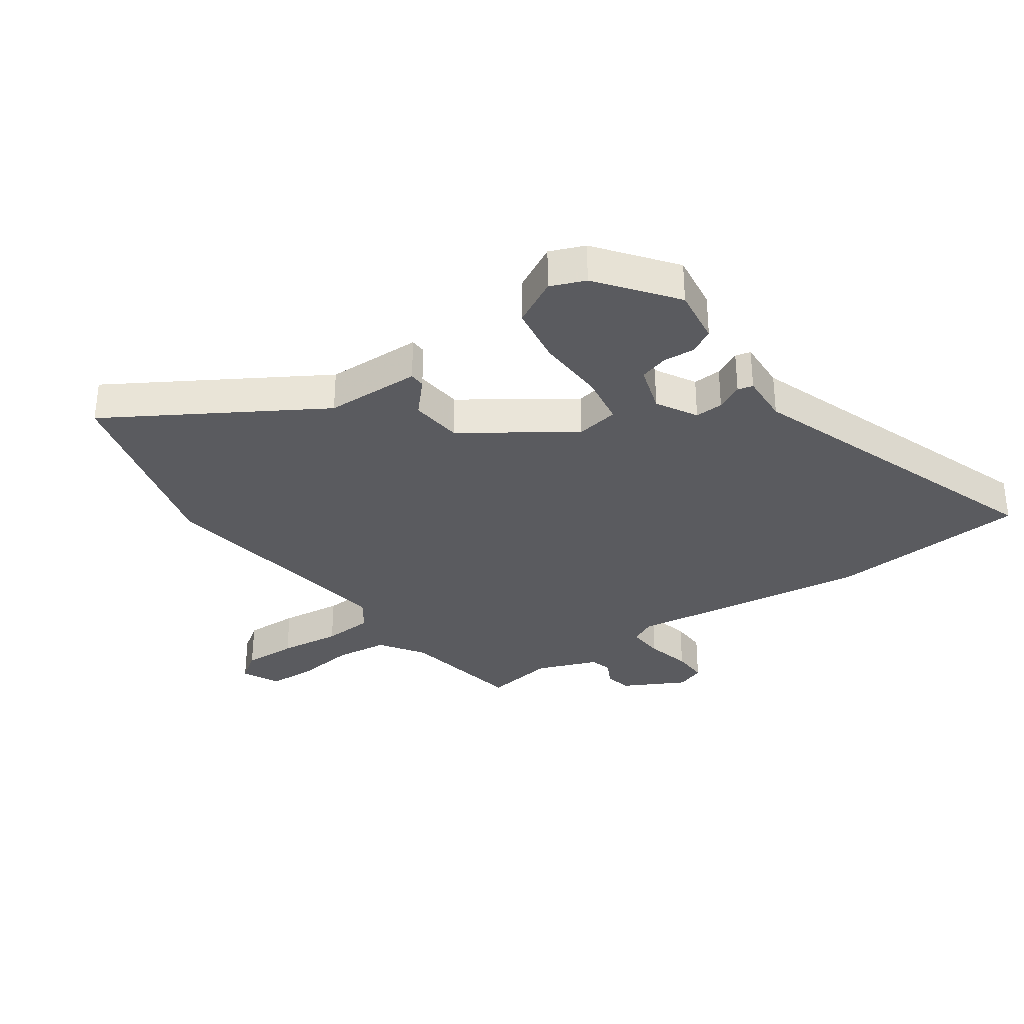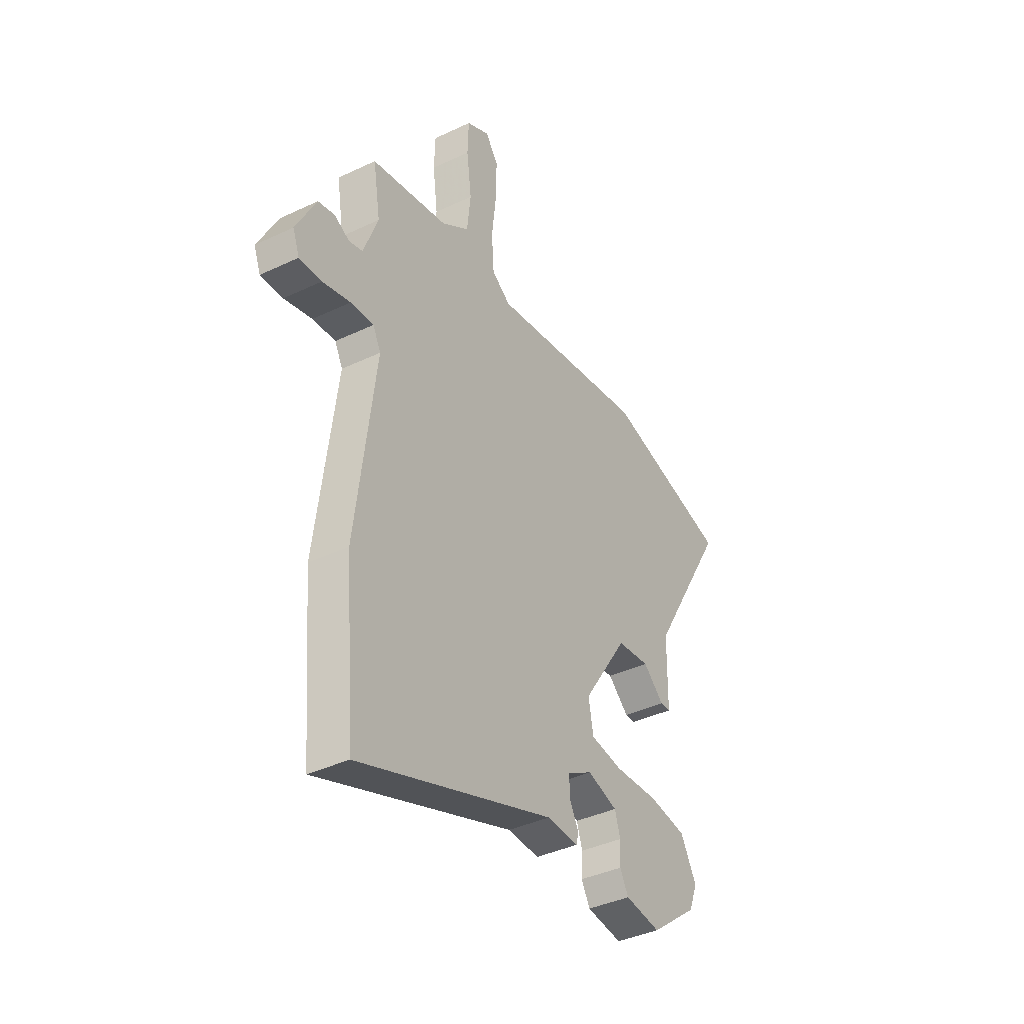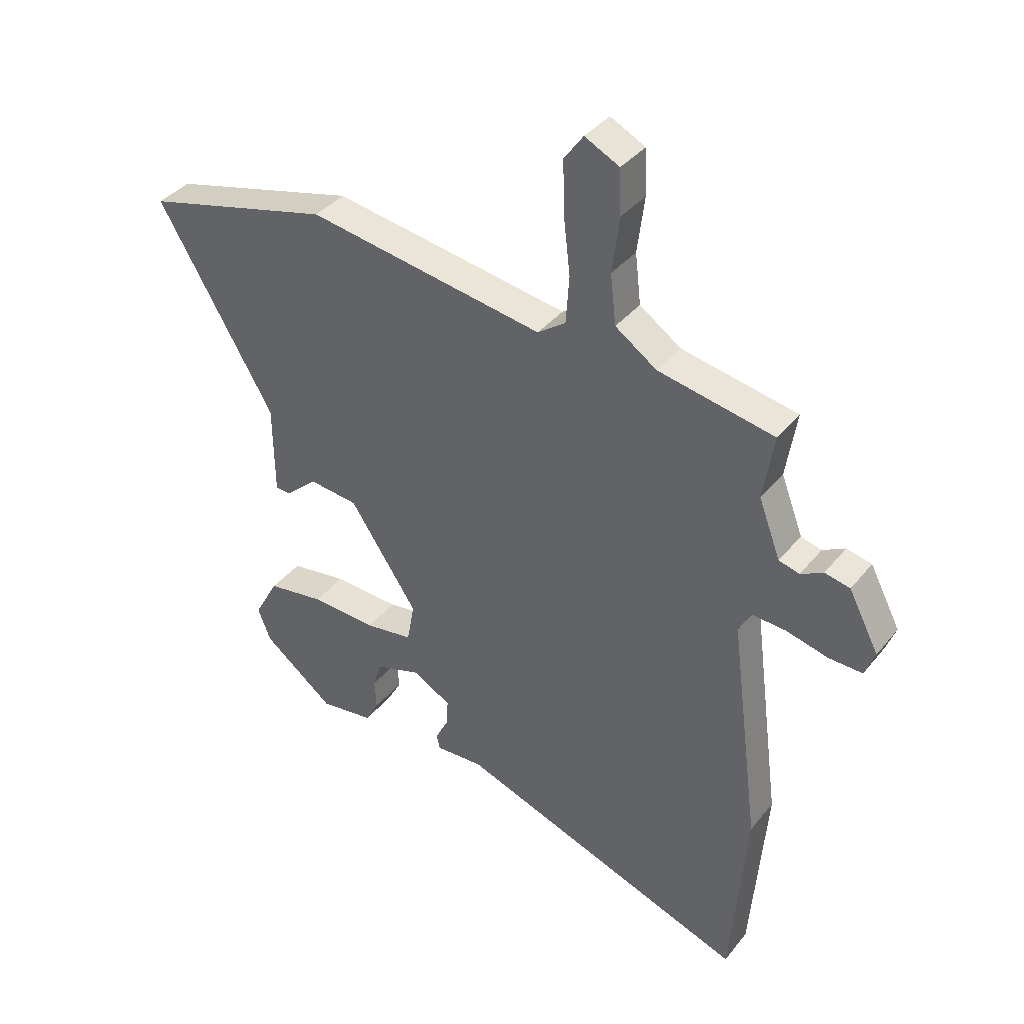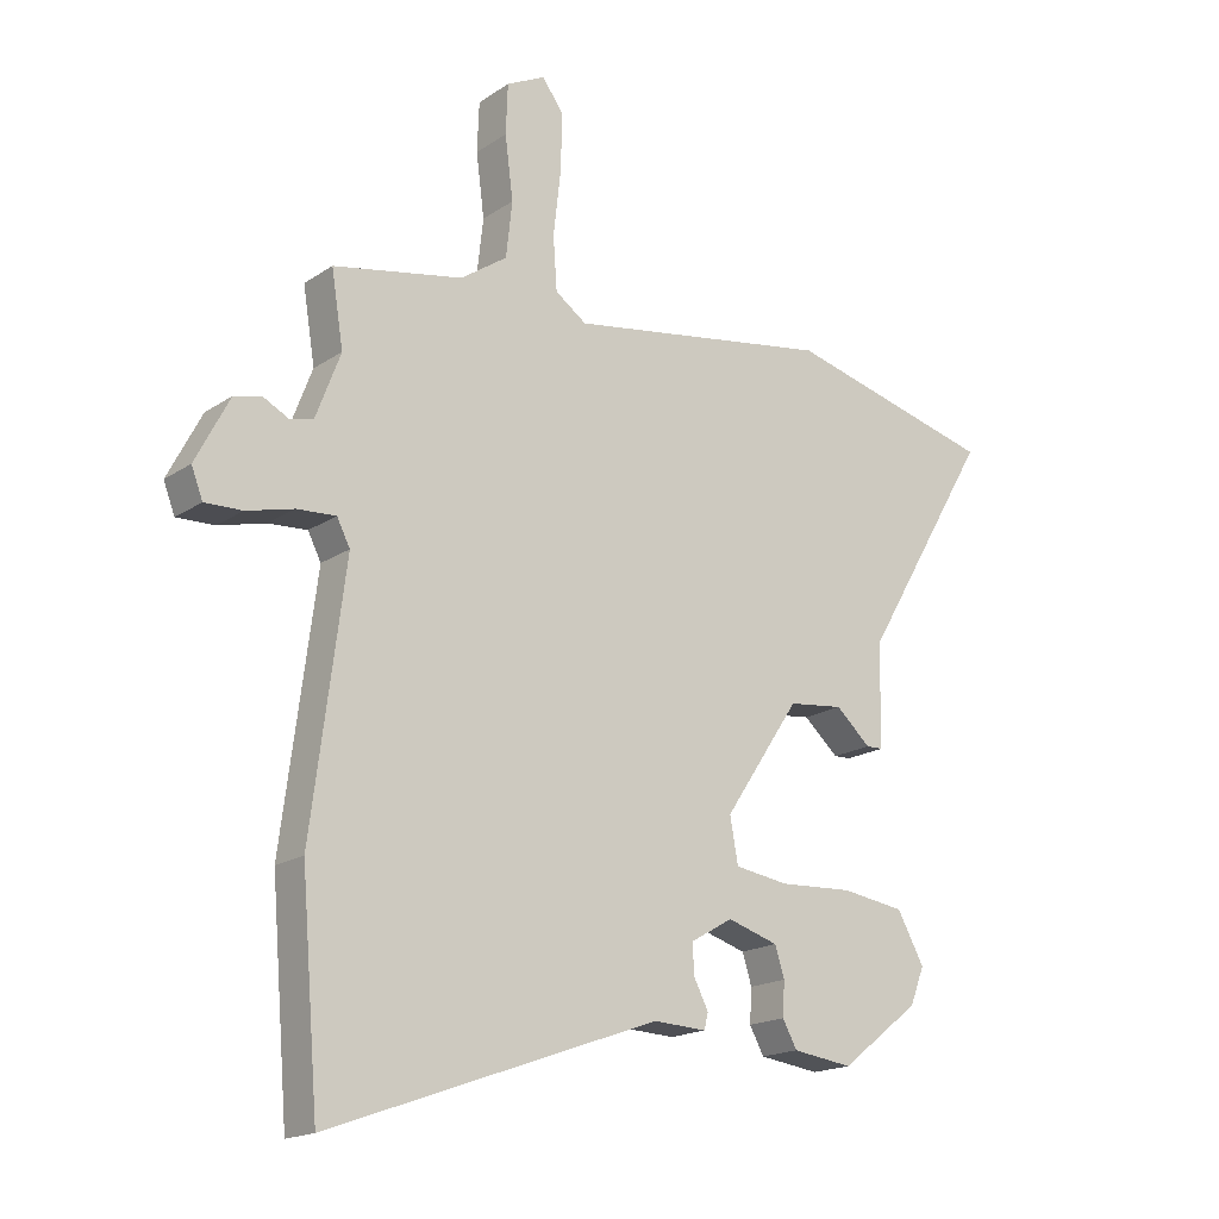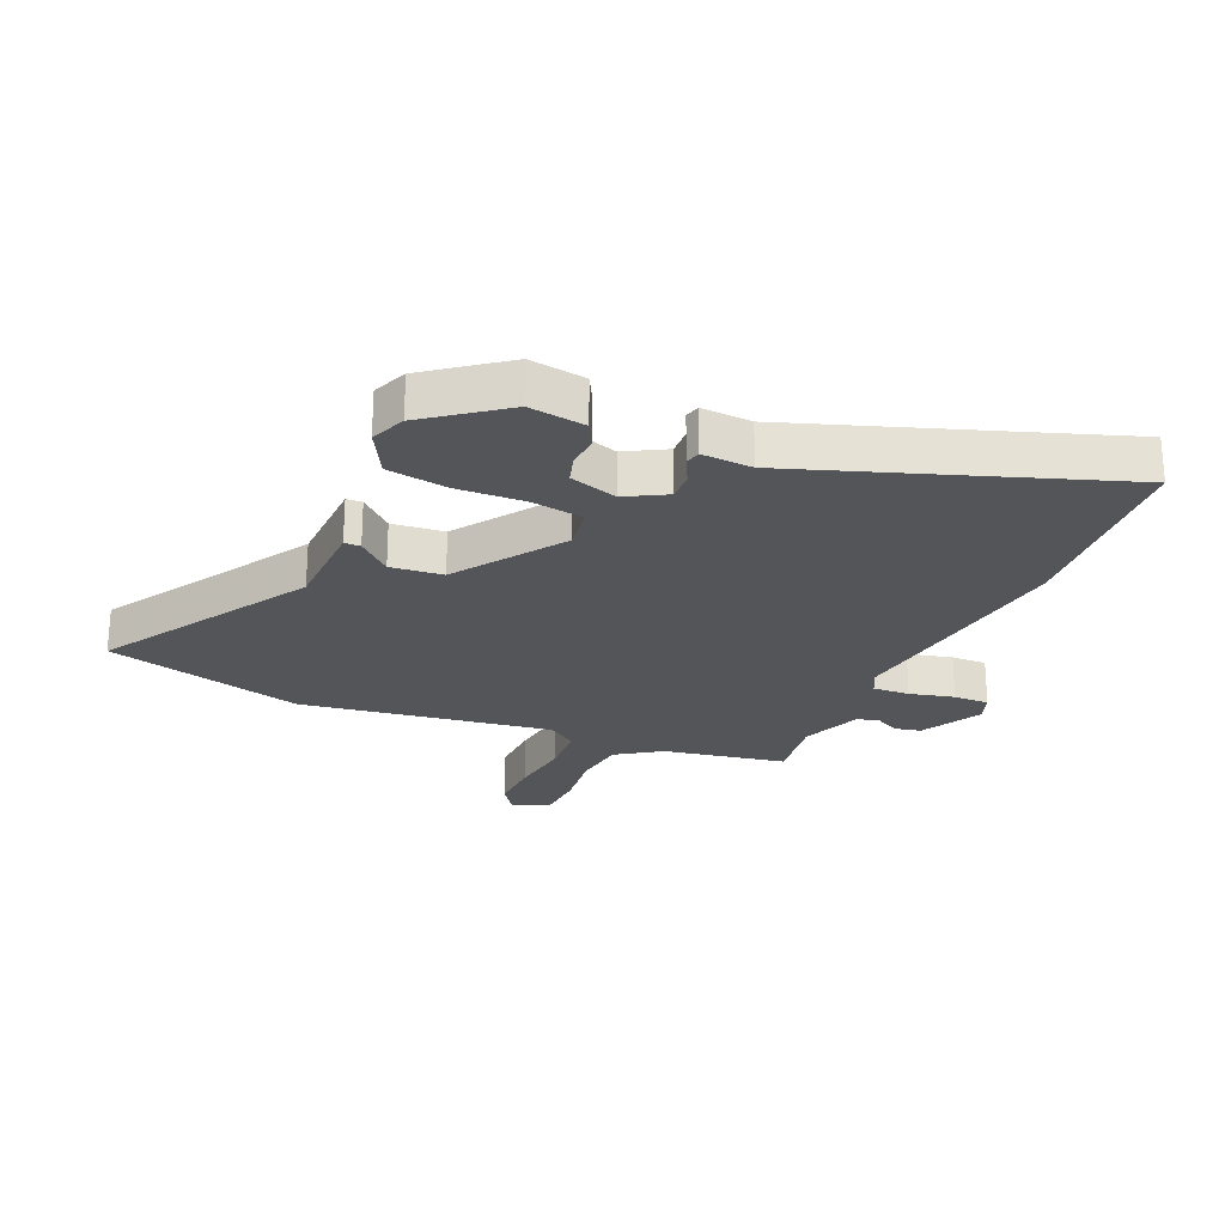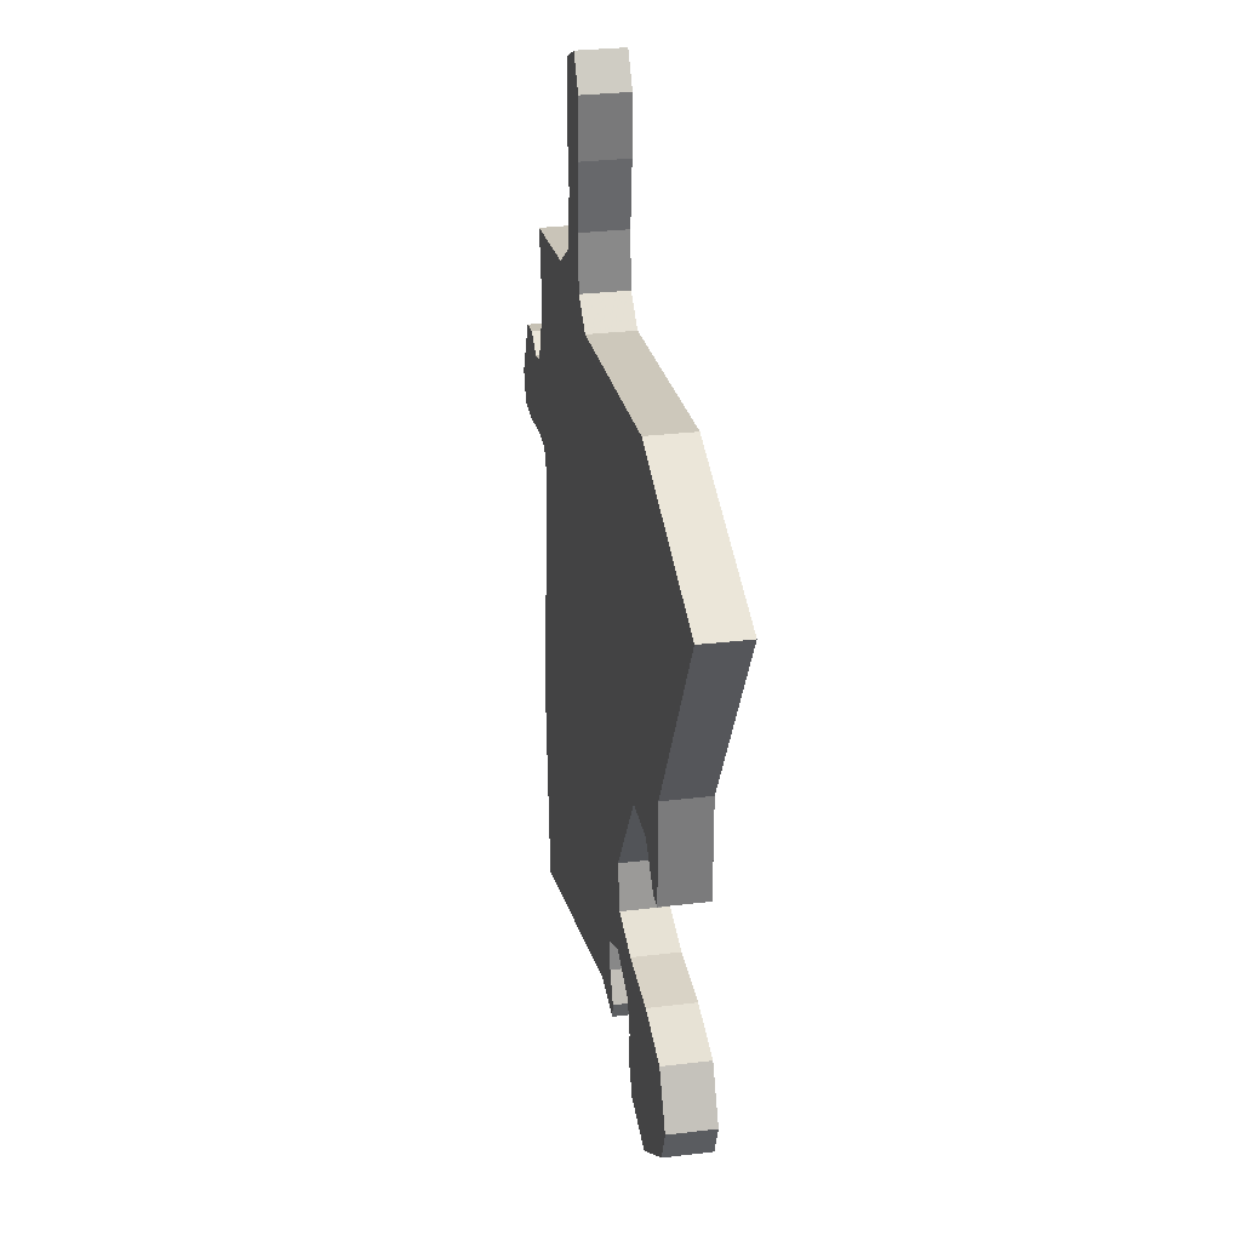
<metadata>
{"format":"obj","ext":"obj","renderer":"f3d","projection":"perspective","resolution":1024,"background":"white","views":[{"elev":-32.8,"azim":124.6,"up":"+Y"},{"elev":-38.9,"azim":-59.2,"up":"+Z"},{"elev":37.7,"azim":-146.0,"up":"+Z"},{"elev":-17.7,"azim":-37.8,"up":"+Z"},{"elev":-24.5,"azim":155.7,"up":"+Y"},{"elev":31.3,"azim":80.3,"up":"+Z"}]}
</metadata>
<code>
v -0.499 0.07 0.443
v -0.292 0.07 0.483
v -0.218 0.07 0.534
v -0.208 0.07 0.623
v -0.221 0.07 0.723
v -0.218 0.07 0.803
v -0.156 0.07 0.834
v -0.122 0.07 0.787
v -0.124 0.07 0.696
v -0.136 0.07 0.592
v -0.13 0.07 0.507
v -0.08 0.07 0.472
v 0.343 0.07 0.54
v 0.677 0.07 0.455
v 0.47 0.07 0.104
v 0.468 0.07 -0.058
v 0.441 0.07 -0.059
v 0.385 0.07 -0.009
v 0.297 0.07 -0.019
v 0.176 0.07 -0.2
v 0.189 0.07 -0.272
v 0.275 0.07 -0.285
v 0.392 0.07 -0.279
v 0.493 0.07 -0.294
v 0.536 0.07 -0.372
v 0.513 0.07 -0.431
v 0.386 0.07 -0.53
v 0.29 0.07 -0.517
v 0.267 0.07 -0.475
v 0.27 0.07 -0.421
v 0.255 0.07 -0.373
v 0.174 0.07 -0.348
v 0.106 0.07 -0.387
v 0.109 0.07 -0.435
v 0.132 0.07 -0.48
v 0.126 0.07 -0.506
v 0.041 0.07 -0.502
v -0.484 0.07 -0.691
v -0.512 0.07 -0.354
v -0.459 0.07 0.056
v -0.48 0.07 0.097
v -0.542 0.07 0.093
v -0.617 0.07 0.074
v -0.677 0.07 0.072
v -0.695 0.07 0.119
v -0.641 0.07 0.223
v -0.596 0.07 0.233
v -0.556 0.07 0.212
v -0.519 0.07 0.222
v -0.48 0.07 0.325
v -0.499 0 0.443
v -0.292 0 0.483
v -0.218 0 0.534
v -0.208 0 0.623
v -0.221 0 0.723
v -0.218 0 0.803
v -0.156 0 0.834
v -0.122 0 0.787
v -0.124 0 0.696
v -0.136 0 0.592
v -0.13 0 0.507
v -0.08 0 0.472
v 0.343 0 0.54
v 0.677 0 0.455
v 0.47 0 0.104
v 0.468 0 -0.058
v 0.441 0 -0.059
v 0.385 0 -0.009
v 0.297 0 -0.019
v 0.176 0 -0.2
v 0.189 0 -0.272
v 0.275 0 -0.285
v 0.392 0 -0.279
v 0.493 0 -0.294
v 0.536 0 -0.372
v 0.513 0 -0.431
v 0.386 0 -0.53
v 0.29 0 -0.517
v 0.267 0 -0.475
v 0.27 0 -0.421
v 0.255 0 -0.373
v 0.174 0 -0.348
v 0.106 0 -0.387
v 0.109 0 -0.435
v 0.132 0 -0.48
v 0.126 0 -0.506
v 0.041 0 -0.502
v -0.484 0 -0.691
v -0.512 0 -0.354
v -0.459 0 0.056
v -0.48 0 0.097
v -0.542 0 0.093
v -0.617 0 0.074
v -0.677 0 0.072
v -0.695 0 0.119
v -0.641 0 0.223
v -0.596 0 0.233
v -0.556 0 0.212
v -0.519 0 0.222
v -0.48 0 0.325
f 45 46 47 48
f 45 48 49
f 42 43 44 45
f 41 42 45 49
f 40 41 49 50
f 37 38 39 40
f 34 35 36 37
f 33 34 37 40
f 32 33 40 50
f 27 28 29 30
f 27 30 31
f 26 27 31
f 22 23 24 25
f 21 22 25 26
f 15 16 17 18
f 15 18 19
f 12 13 14 15
f 12 15 19
f 11 12 19 20
f 7 8 9 10
f 7 10 11
f 4 5 6 7
f 3 4 7 11
f 2 3 11 20
f 21 26 31 32
f 20 21 32 50
f 1 2 20 50
f 98 97 96 95
f 99 98 95
f 95 94 93 92
f 99 95 92 91
f 100 99 91 90
f 90 89 88 87
f 87 86 85 84
f 90 87 84 83
f 100 90 83 82
f 80 79 78 77
f 81 80 77
f 81 77 76
f 75 74 73 72
f 76 75 72 71
f 68 67 66 65
f 69 68 65
f 65 64 63 62
f 69 65 62
f 70 69 62 61
f 60 59 58 57
f 61 60 57
f 57 56 55 54
f 61 57 54 53
f 70 61 53 52
f 82 81 76 71
f 100 82 71 70
f 100 70 52 51
f 1 51 52 2
f 2 52 53 3
f 3 53 54 4
f 4 54 55 5
f 5 55 56 6
f 6 56 57 7
f 7 57 58 8
f 8 58 59 9
f 9 59 60 10
f 10 60 61 11
f 11 61 62 12
f 12 62 63 13
f 13 63 64 14
f 14 64 65 15
f 15 65 66 16
f 16 66 67 17
f 17 67 68 18
f 18 68 69 19
f 19 69 70 20
f 20 70 71 21
f 21 71 72 22
f 22 72 73 23
f 23 73 74 24
f 24 74 75 25
f 25 75 76 26
f 26 76 77 27
f 27 77 78 28
f 28 78 79 29
f 29 79 80 30
f 30 80 81 31
f 31 81 82 32
f 32 82 83 33
f 33 83 84 34
f 34 84 85 35
f 35 85 86 36
f 36 86 87 37
f 37 87 88 38
f 38 88 89 39
f 39 89 90 40
f 40 90 91 41
f 41 91 92 42
f 42 92 93 43
f 43 93 94 44
f 44 94 95 45
f 45 95 96 46
f 46 96 97 47
f 47 97 98 48
f 48 98 99 49
f 49 99 100 50
f 50 100 51 1

</code>
